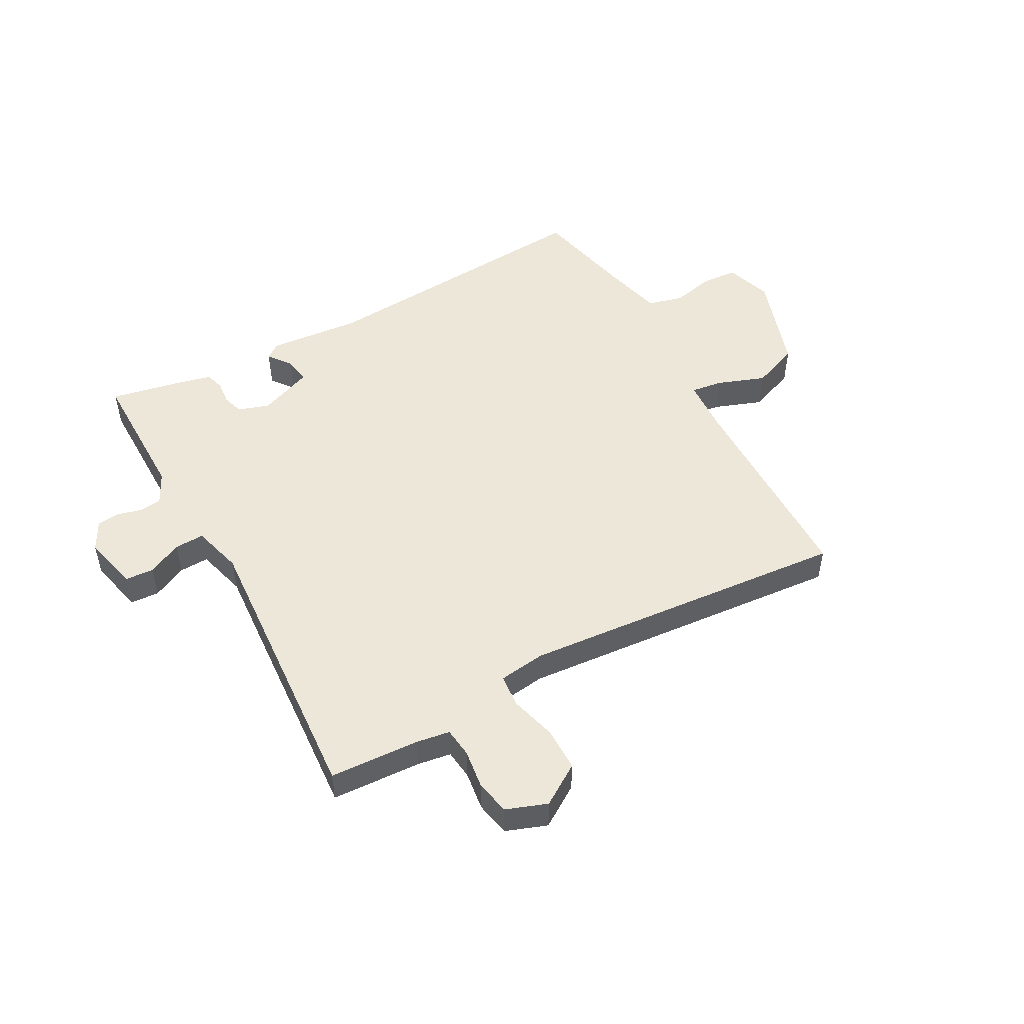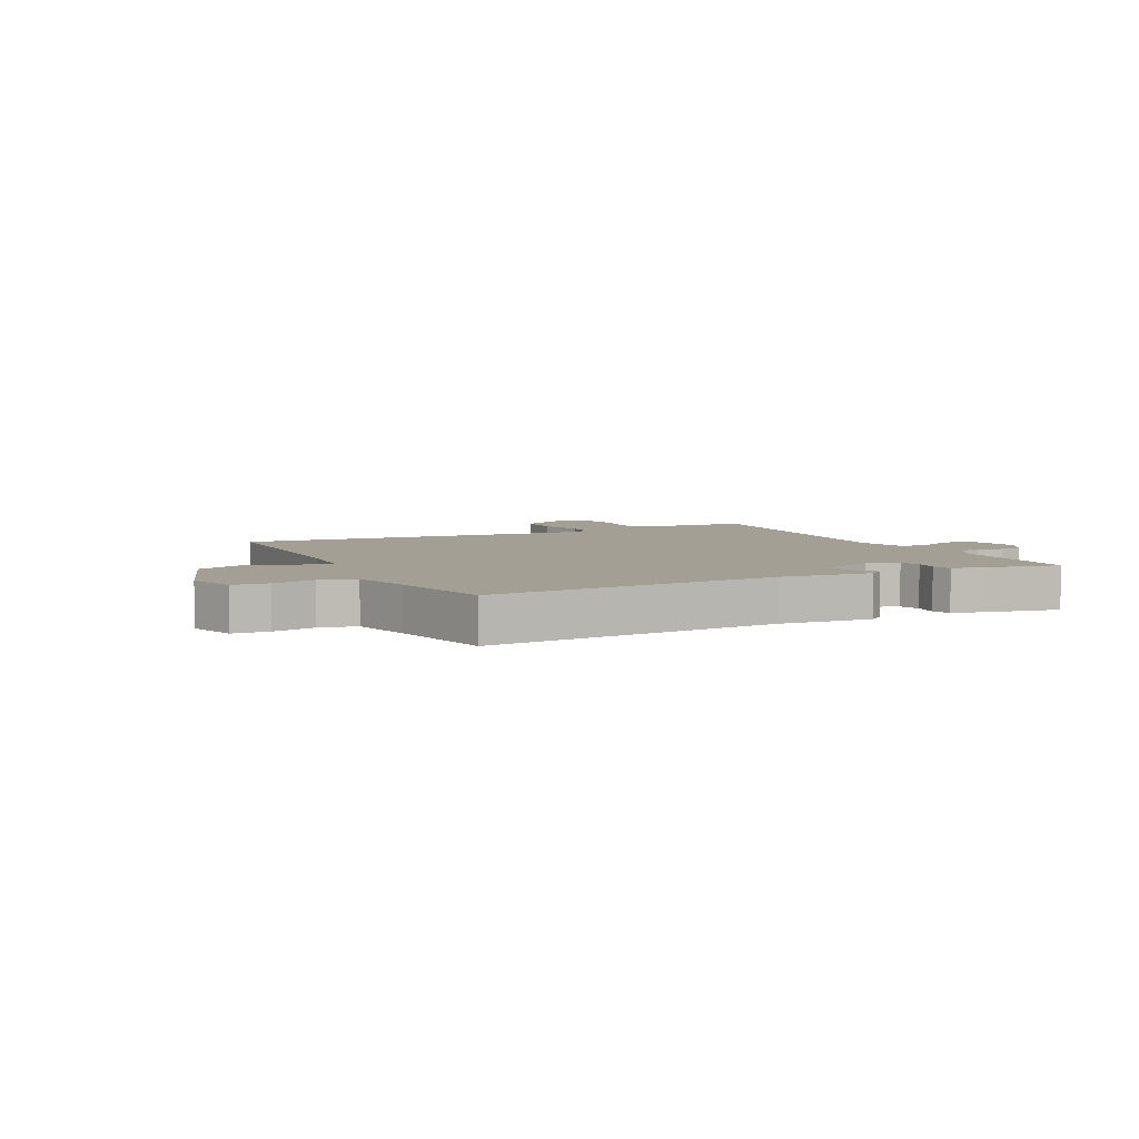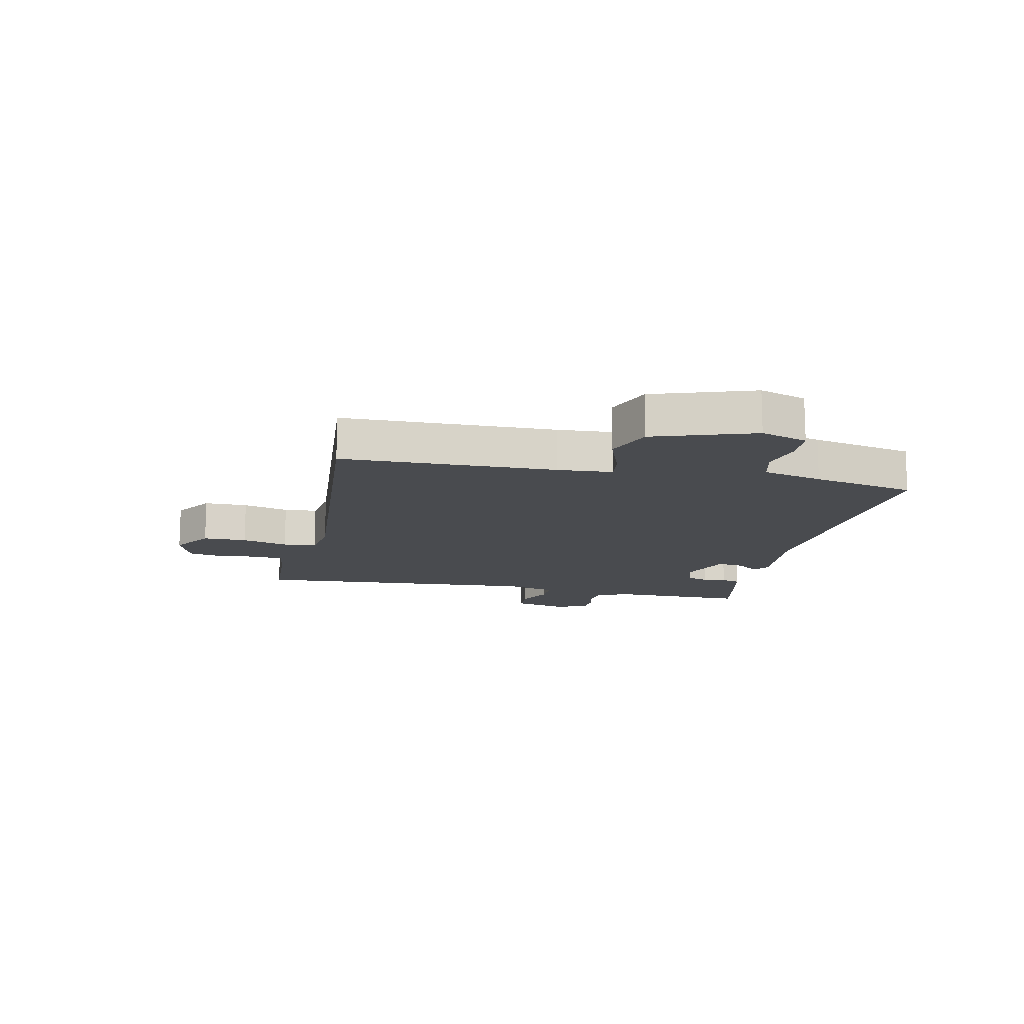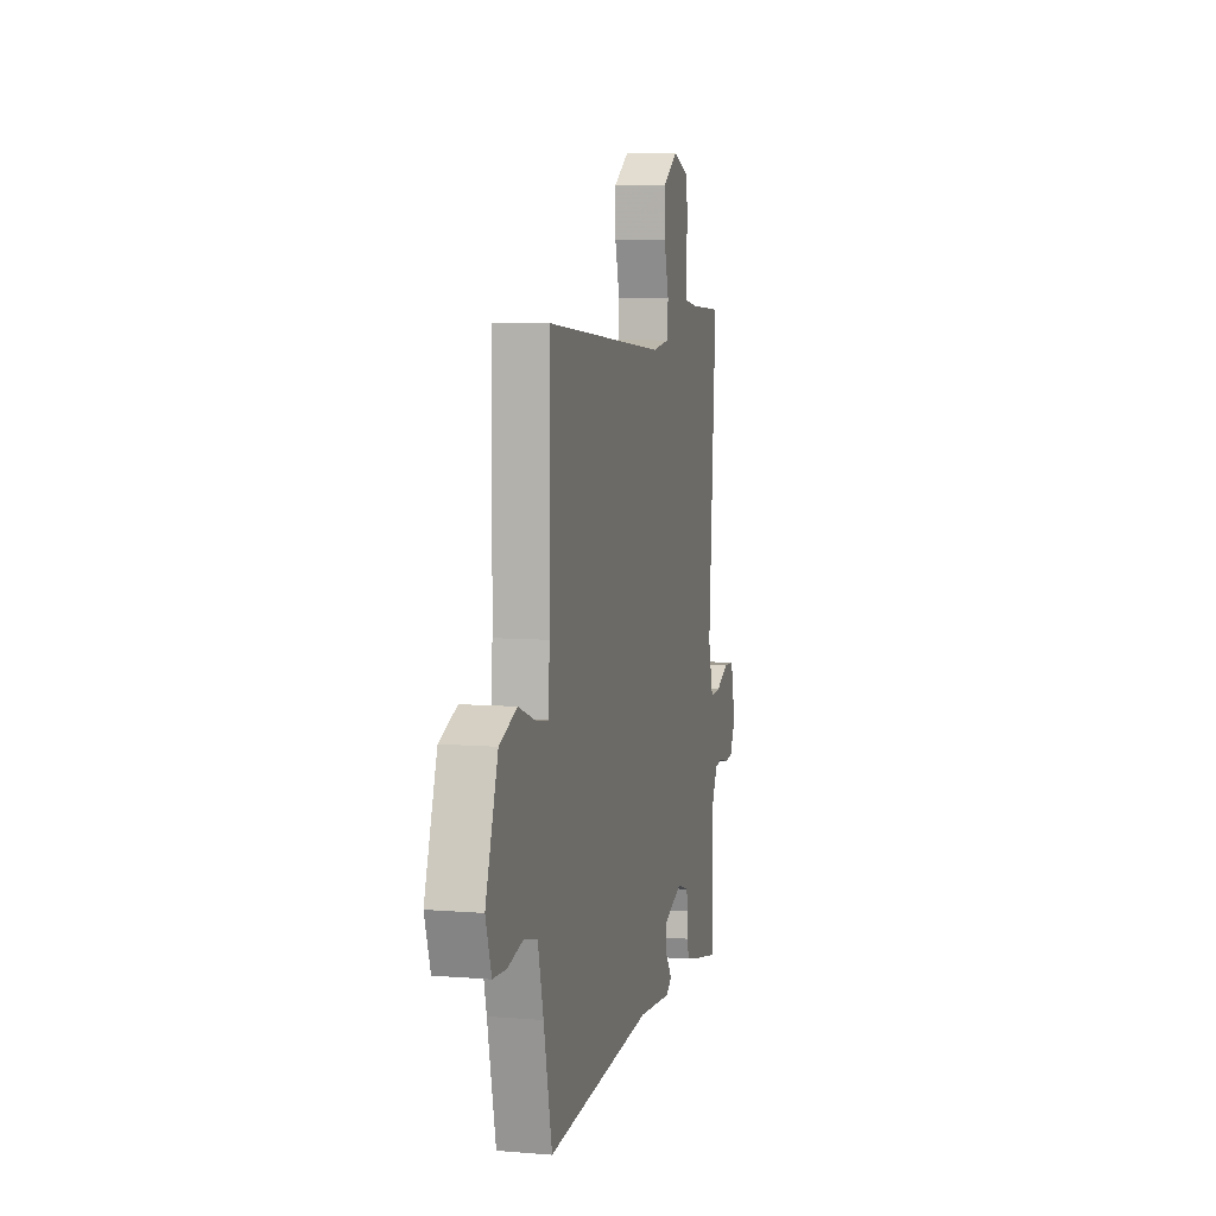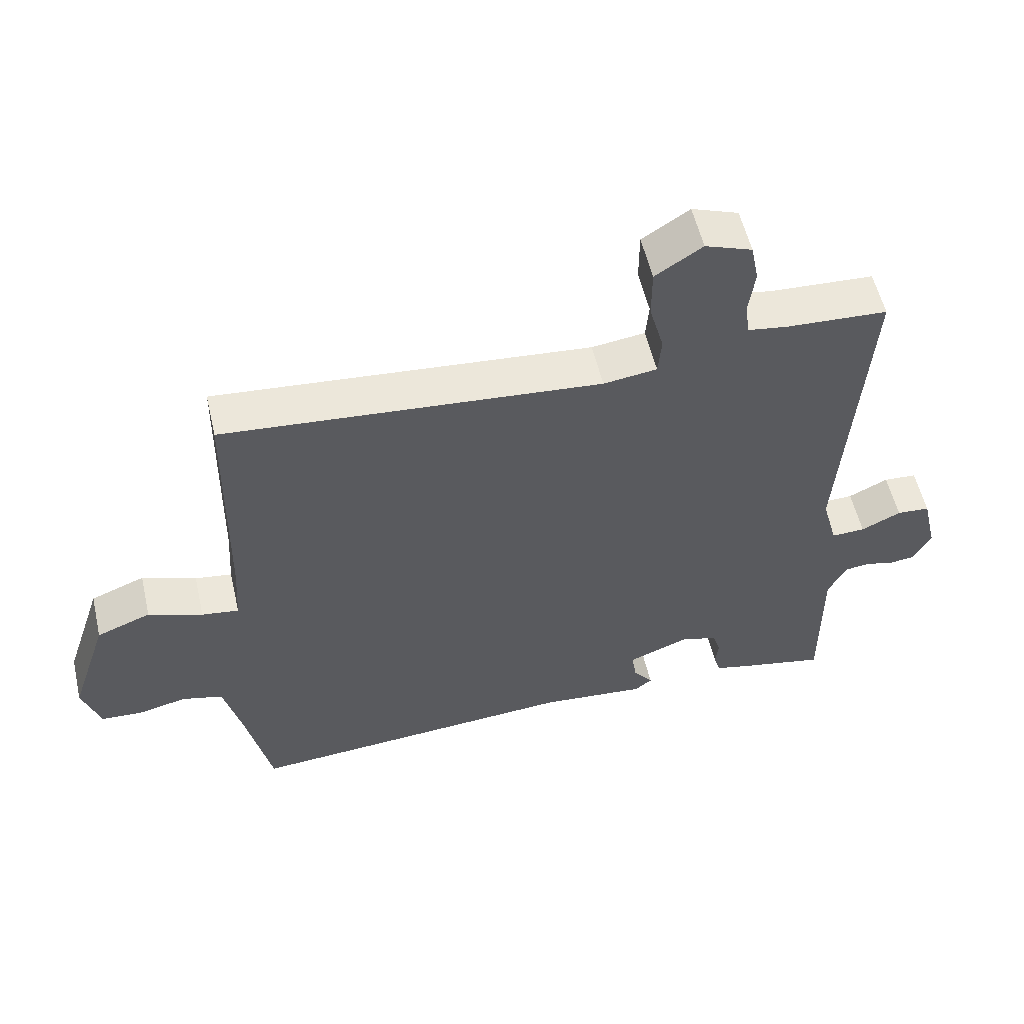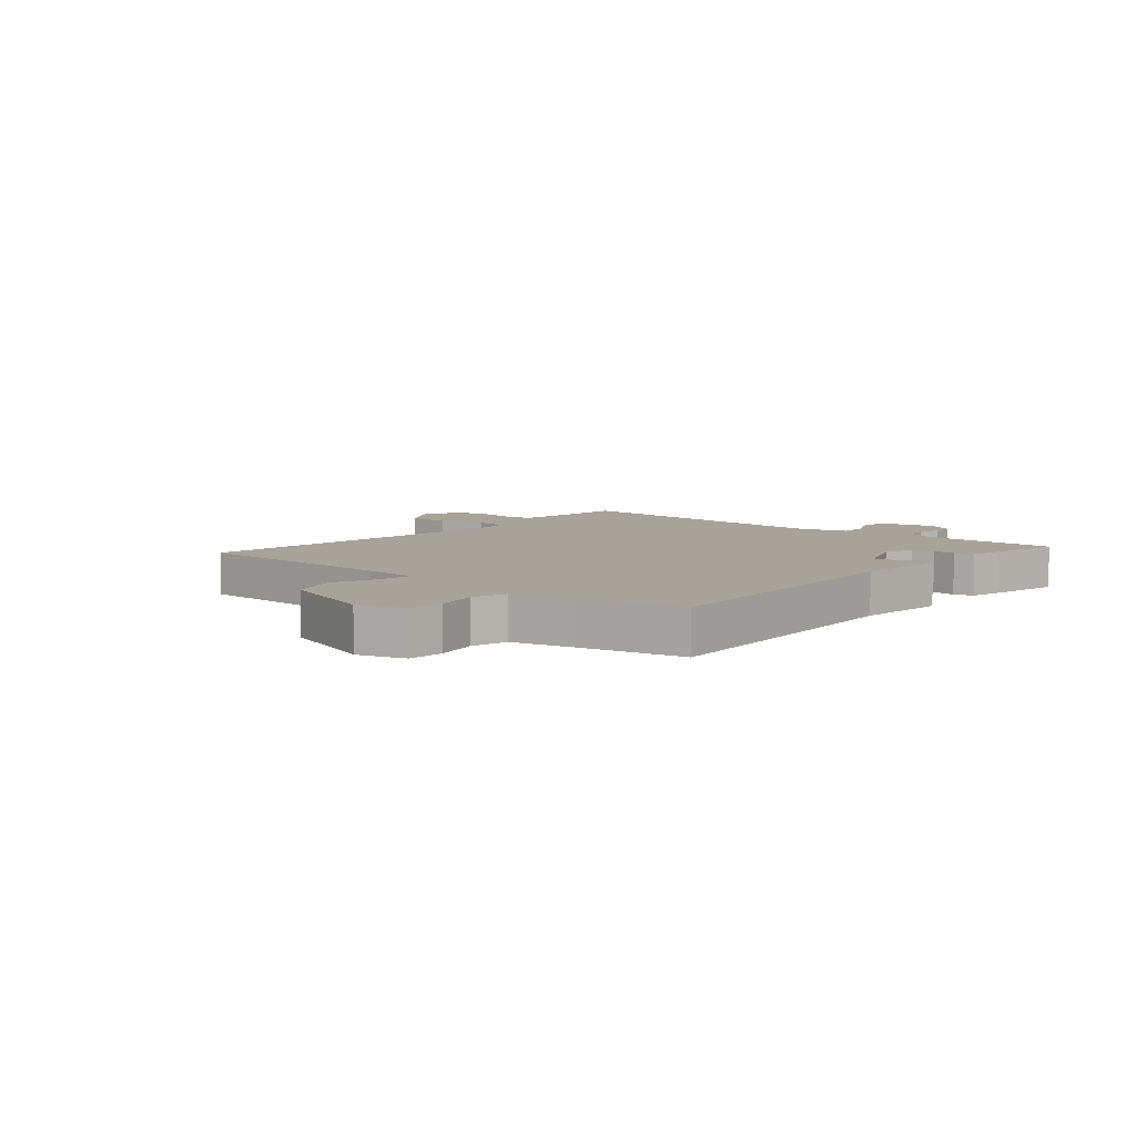
<metadata>
{"format":"obj","ext":"obj","renderer":"f3d","projection":"perspective","resolution":1024,"background":"white","views":[{"elev":50.1,"azim":-28.7,"up":"+Y"},{"elev":5.4,"azim":153.7,"up":"+Y"},{"elev":-13.7,"azim":78.0,"up":"+Y"},{"elev":7.1,"azim":103.3,"up":"+Z"},{"elev":55.6,"azim":167.0,"up":"+Z"},{"elev":6.9,"azim":131.2,"up":"+Y"}]}
</metadata>
<code>
v 0.5 0.07 0.5
v 0.506 0.07 0.129
v 0.512 0.07 0.034
v 0.568 0.07 0.042
v 0.65 0.07 0.072
v 0.732 0.07 0.04
v 0.79 0.07 -0.134
v 0.763 0.07 -0.215
v 0.701 0.07 -0.219
v 0.627 0.07 -0.202
v 0.565 0.07 -0.218
v 0.539 0.07 -0.322
v 0.5 0.07 -0.5
v -0.003 0.07 -0.462
v -0.163 0.07 -0.476
v -0.189 0.07 -0.456
v -0.159 0.07 -0.416
v -0.152 0.07 -0.37
v -0.246 0.07 -0.333
v -0.3 0.07 -0.351
v -0.311 0.07 -0.387
v -0.307 0.07 -0.428
v -0.317 0.07 -0.461
v -0.371 0.07 -0.474
v -0.5 0.07 -0.5
v -0.499 0.07 -0.261
v -0.526 0.07 -0.207
v -0.564 0.07 -0.202
v -0.607 0.07 -0.213
v -0.646 0.07 -0.209
v -0.673 0.07 -0.158
v -0.65 0.07 -0.061
v -0.6 0.07 -0.058
v -0.54 0.07 -0.087
v -0.489 0.07 -0.089
v -0.465 0.07 -0.002
v -0.5 0.07 0.5
v -0.345 0.07 0.508
v -0.286 0.07 0.517
v -0.28 0.07 0.569
v -0.289 0.07 0.637
v -0.277 0.07 0.697
v -0.206 0.07 0.723
v -0.135 0.07 0.677
v -0.135 0.07 0.601
v -0.157 0.07 0.521
v -0.152 0.07 0.463
v -0.071 0.07 0.452
v 0.5 0 0.5
v 0.506 0 0.129
v 0.512 0 0.034
v 0.568 0 0.042
v 0.65 0 0.072
v 0.732 0 0.04
v 0.79 0 -0.134
v 0.763 0 -0.215
v 0.701 0 -0.219
v 0.627 0 -0.202
v 0.565 0 -0.218
v 0.539 0 -0.322
v 0.5 0 -0.5
v -0.003 0 -0.462
v -0.163 0 -0.476
v -0.189 0 -0.456
v -0.159 0 -0.416
v -0.152 0 -0.37
v -0.246 0 -0.333
v -0.3 0 -0.351
v -0.311 0 -0.387
v -0.307 0 -0.428
v -0.317 0 -0.461
v -0.371 0 -0.474
v -0.5 0 -0.5
v -0.499 0 -0.261
v -0.526 0 -0.207
v -0.564 0 -0.202
v -0.607 0 -0.213
v -0.646 0 -0.209
v -0.673 0 -0.158
v -0.65 0 -0.061
v -0.6 0 -0.058
v -0.54 0 -0.087
v -0.489 0 -0.089
v -0.465 0 -0.002
v -0.5 0 0.5
v -0.345 0 0.508
v -0.286 0 0.517
v -0.28 0 0.569
v -0.289 0 0.637
v -0.277 0 0.697
v -0.206 0 0.723
v -0.135 0 0.677
v -0.135 0 0.601
v -0.157 0 0.521
v -0.152 0 0.463
v -0.071 0 0.452
f 44 45 46
f 43 44 46
f 42 43 46
f 41 42 46
f 40 41 46
f 39 40 46 47
f 38 39 47
f 36 37 38 47
f 35 36 47 48
f 32 33 34
f 31 32 34
f 30 31 34
f 29 30 34
f 28 29 34
f 27 28 34 35
f 48 1 2
f 35 48 2
f 27 35 2
f 26 27 2
f 24 25 26
f 23 24 26
f 22 23 26
f 21 22 26
f 14 15 16 17
f 14 17 18
f 13 14 18
f 12 13 18
f 11 12 18 19
f 8 9 10
f 7 8 10
f 6 7 10
f 5 6 10
f 4 5 10
f 10 11 19
f 4 10 19
f 3 4 19
f 3 19 20
f 2 3 20
f 26 2 20
f 20 21 26
f 94 93 92
f 94 92 91
f 94 91 90
f 94 90 89
f 94 89 88
f 95 94 88 87
f 95 87 86
f 95 86 85 84
f 96 95 84 83
f 82 81 80
f 82 80 79
f 82 79 78
f 82 78 77
f 82 77 76
f 83 82 76 75
f 50 49 96
f 50 96 83
f 50 83 75
f 50 75 74
f 74 73 72
f 74 72 71
f 74 71 70
f 74 70 69
f 65 64 63 62
f 66 65 62
f 66 62 61
f 66 61 60
f 67 66 60 59
f 58 57 56
f 58 56 55
f 58 55 54
f 58 54 53
f 58 53 52
f 67 59 58
f 67 58 52
f 67 52 51
f 68 67 51
f 68 51 50
f 68 50 74
f 74 69 68
f 1 49 50 2
f 2 50 51 3
f 3 51 52 4
f 4 52 53 5
f 5 53 54 6
f 6 54 55 7
f 7 55 56 8
f 8 56 57 9
f 9 57 58 10
f 10 58 59 11
f 11 59 60 12
f 12 60 61 13
f 13 61 62 14
f 14 62 63 15
f 15 63 64 16
f 16 64 65 17
f 17 65 66 18
f 18 66 67 19
f 19 67 68 20
f 20 68 69 21
f 21 69 70 22
f 22 70 71 23
f 23 71 72 24
f 24 72 73 25
f 25 73 74 26
f 26 74 75 27
f 27 75 76 28
f 28 76 77 29
f 29 77 78 30
f 30 78 79 31
f 31 79 80 32
f 32 80 81 33
f 33 81 82 34
f 34 82 83 35
f 35 83 84 36
f 36 84 85 37
f 37 85 86 38
f 38 86 87 39
f 39 87 88 40
f 40 88 89 41
f 41 89 90 42
f 42 90 91 43
f 43 91 92 44
f 44 92 93 45
f 45 93 94 46
f 46 94 95 47
f 47 95 96 48
f 48 96 49 1

</code>
